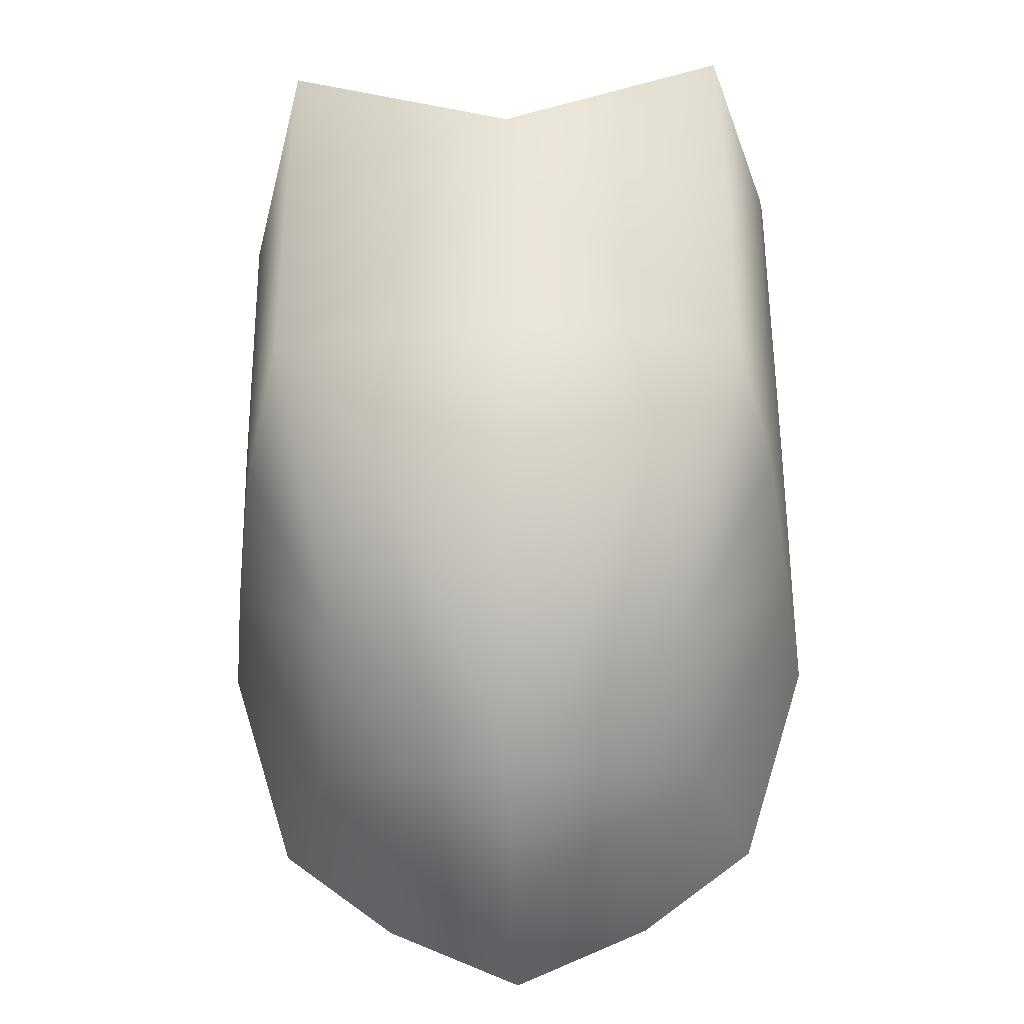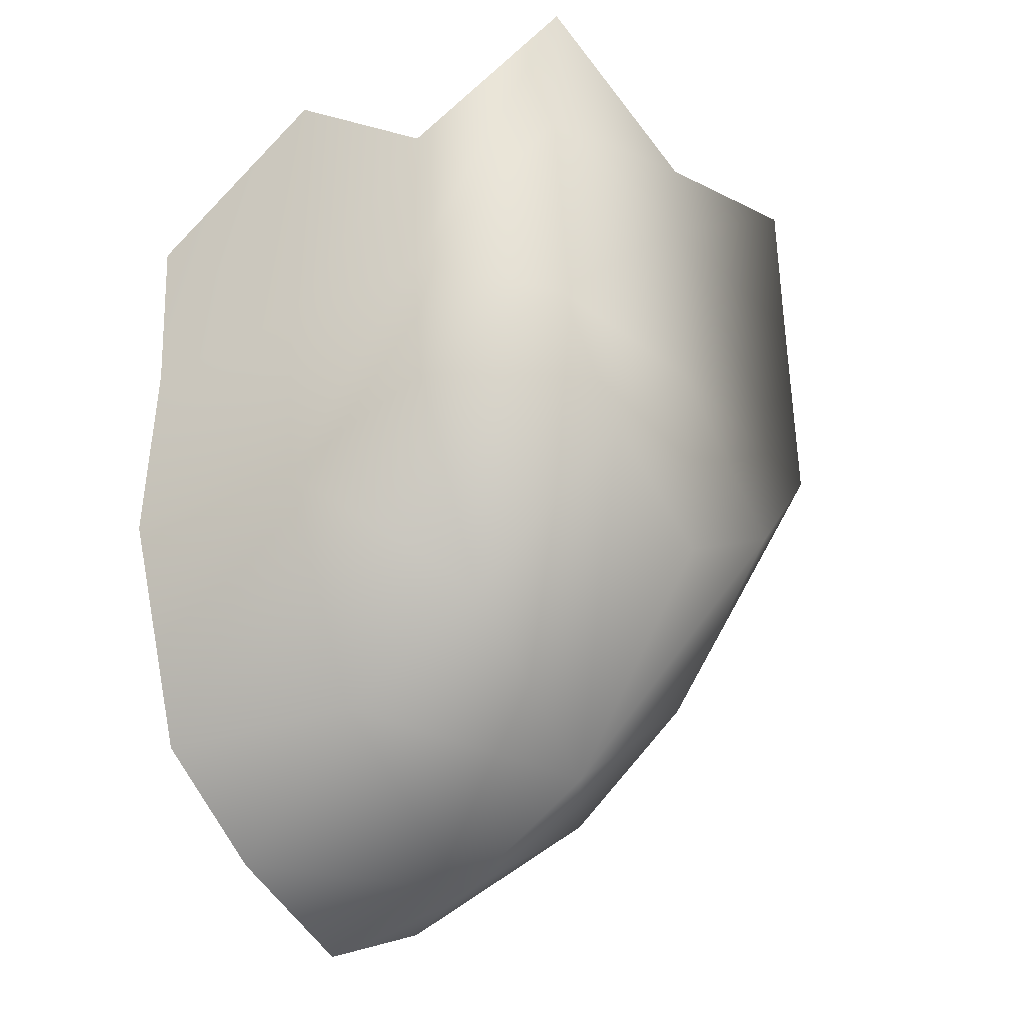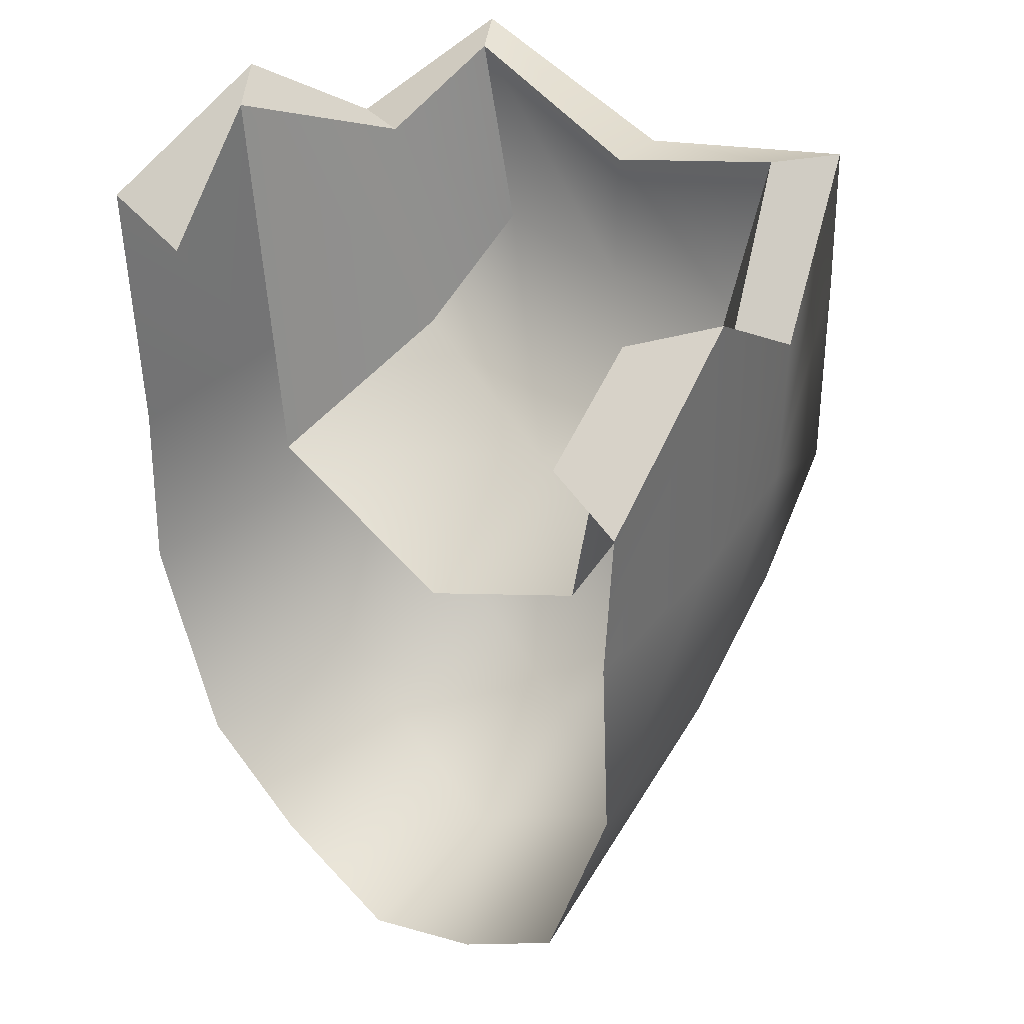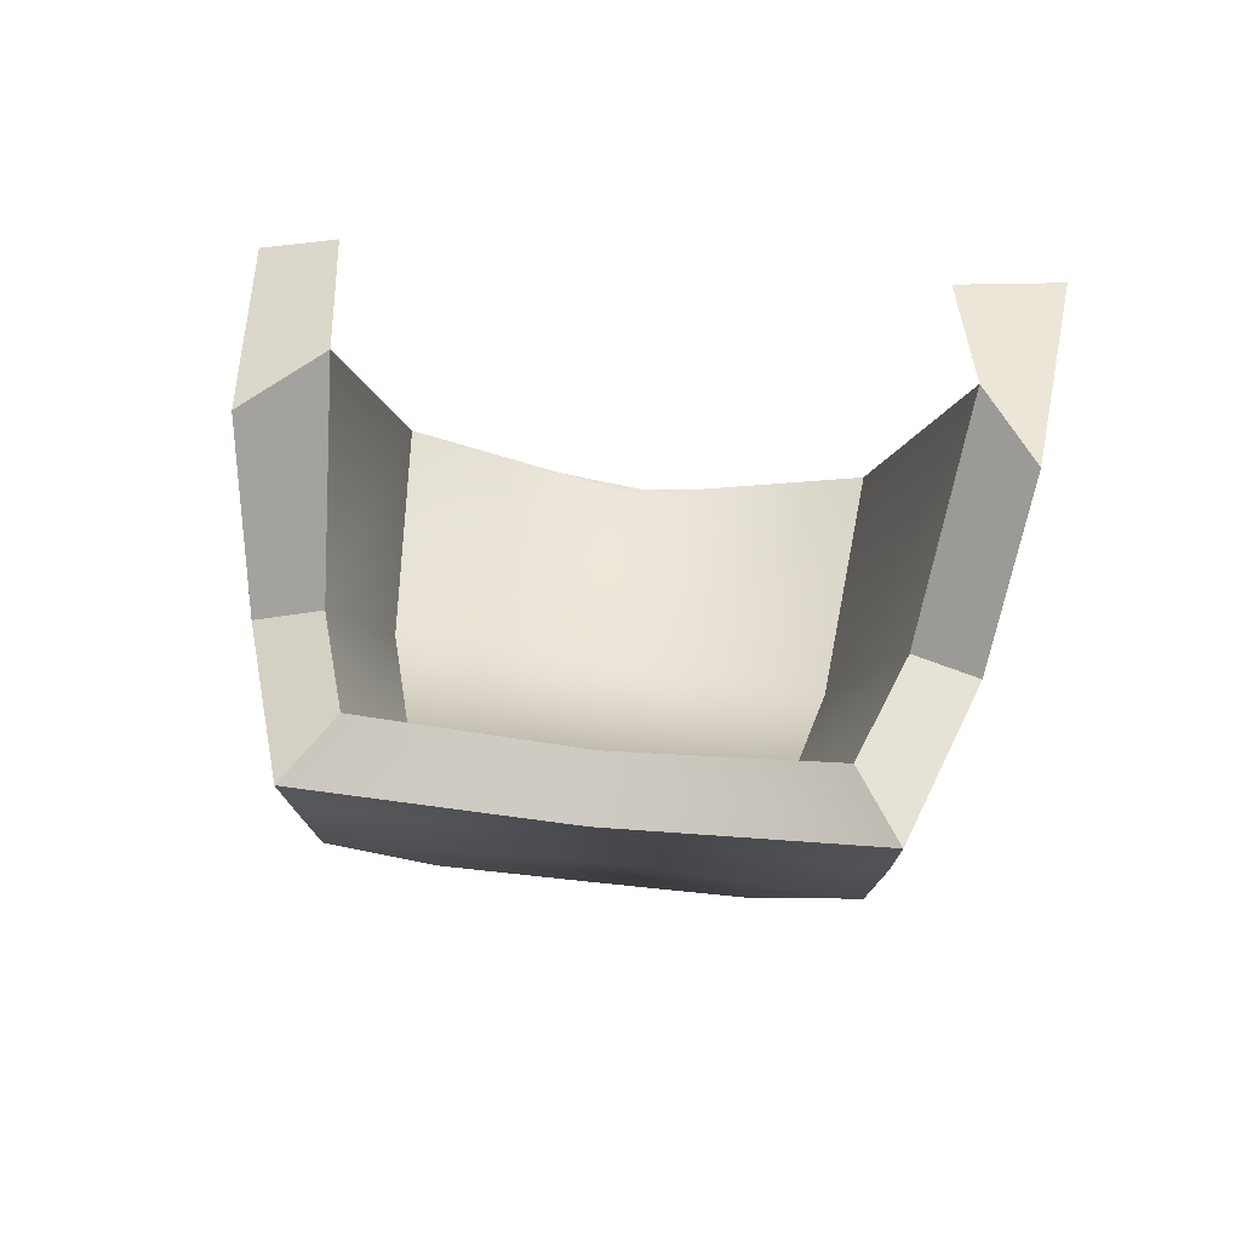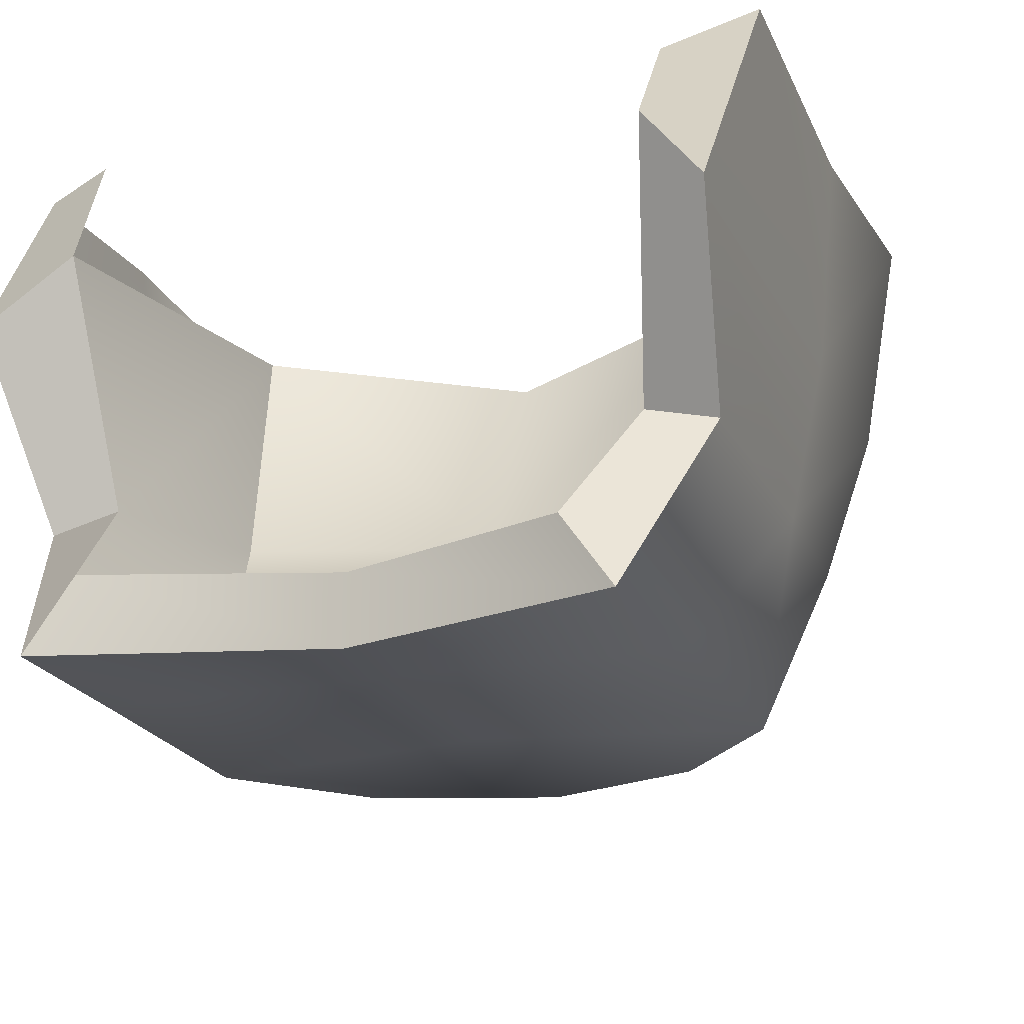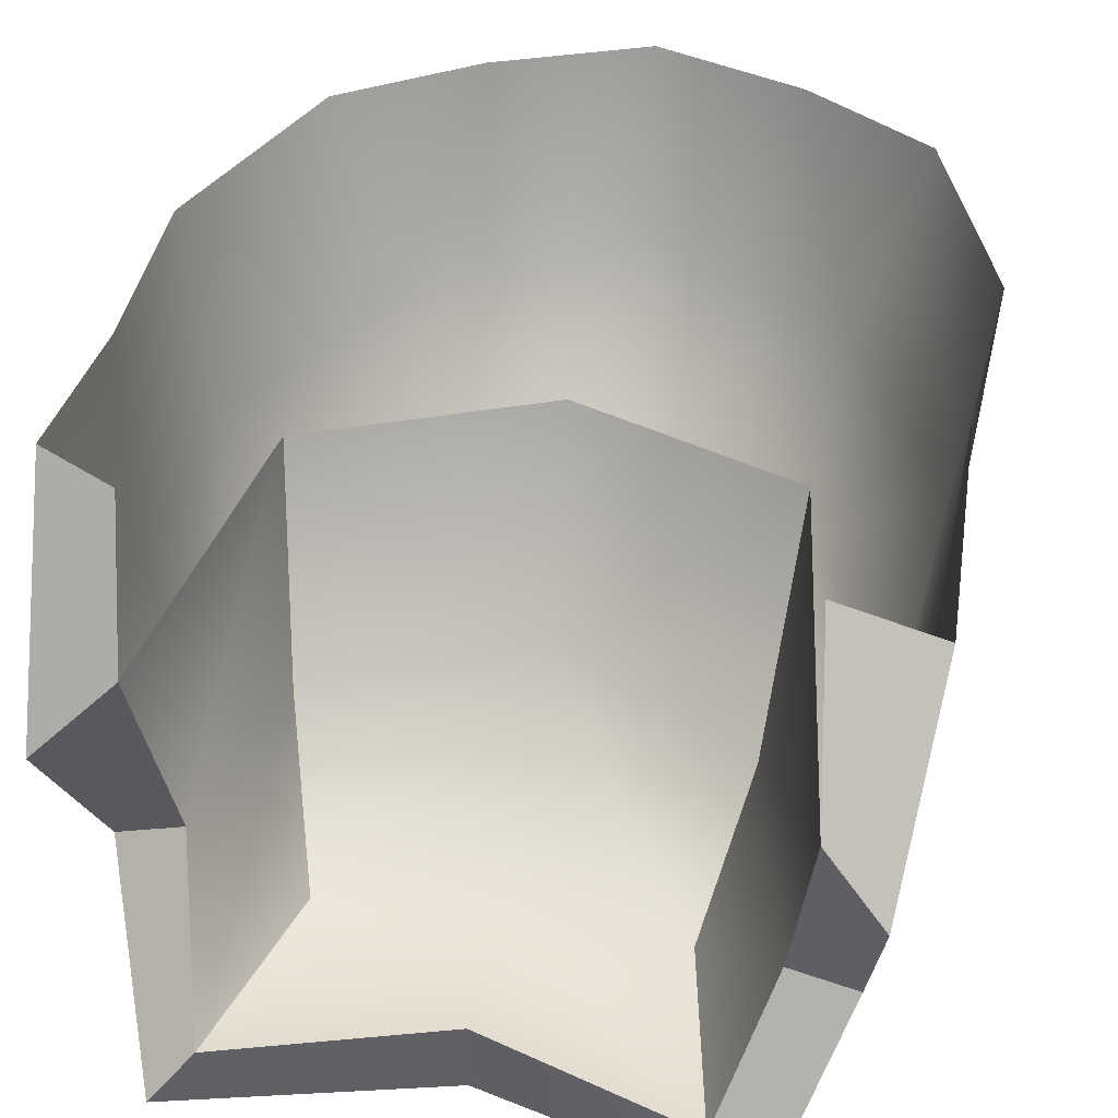
<metadata>
{"format":"obj","ext":"obj","renderer":"f3d","projection":"perspective","resolution":1024,"background":"white","views":[{"elev":-30.3,"azim":-178.4,"up":"+Y"},{"elev":-29.2,"azim":126.2,"up":"+Y"},{"elev":36.4,"azim":41.3,"up":"+Y"},{"elev":79.3,"azim":-174.1,"up":"+Y"},{"elev":-19.7,"azim":-160.4,"up":"+Z"},{"elev":35.3,"azim":-169.3,"up":"+Z"}]}
</metadata>
<code>
g Color_Boss_52
v 3.524 4.526 -1.096
v 3.699 5.695 1.87
v 3.105 1.105 2.143
v 2.895 2.044 -0.8904
v 2.927 6.564 -2.623
v 2.326 3.75 -2.68
v -0.0005516 5.622 -2.623
v 2.927 6.564 -2.623
v 2.326 3.75 -2.68
v -5.746e-07 3.514 -2.621
v -2.912 6.729 -2.623
v -2.329 3.748 -2.676
v -3.542 5.578 -1.094
v -2.912 6.729 -2.623
v -2.329 3.748 -2.676
v -2.807 2.151 -1.109
v -3.953 6.952 1.87
v -3.138 1.026 2.143
v -2.16 -6.148 3.613
v -3.095 -4.526 0.8257
v -3.984 -4.781 3.613
v -4.673 -1.158 0.8257
v -5.076 -1.39 3.613
v -2.801 -3.057 -1.403
v -4.298 0.02044 -1.403
v -3.636 0.9981 -3.613
v -2.207 -0.7146 -3.613
v -3.641 4.32 -3.524
v -4.374 2.096 -1.313
v -3.636 0.9981 -3.613
v -4.298 0.02044 -1.403
v -4.673 -1.158 0.8257
v -1.278e-07 -6.525 0.9154
v -2.16 -6.148 3.613
v -1.278e-07 -7.082 3.613
v -3.095 -4.526 0.8257
v -1.278e-07 -5.184 -1.313
v -2.801 -3.057 -1.403
v -2.207 -0.7146 -3.613
v -1.278e-07 -1.838 -3.524
v -1.278e-07 1.416 -3.524
v -3.636 0.9981 -3.613
v -2.207 -0.7146 -3.613
v -1.278e-07 -1.838 -3.524
v -1.278e-07 4.389 -3.524
v -3.641 4.32 -3.524
v -3.636 0.9981 -3.613
v -1.278e-07 1.416 -3.524
v -5.076 -1.39 3.613
v -4.746 1.784 0.9154
v -4.916 1.55 3.613
v -4.673 -1.158 0.8257
v -4.374 2.096 -1.313
v 2.16 -6.148 3.613
v 3.984 -4.781 3.613
v 3.095 -4.526 0.8257
v 4.673 -1.158 0.8257
v 5.076 -1.39 3.613
v 2.801 -3.057 -1.403
v 4.291 0.02044 -1.403
v 3.636 0.9981 -3.613
v 2.207 -0.7146 -3.613
v 3.641 4.32 -3.524
v 3.636 0.9981 -3.613
v 4.374 2.096 -1.313
v 4.291 0.02044 -1.403
v 4.673 -1.158 0.8257
v -1.278e-07 -6.525 0.9154
v -1.278e-07 -7.082 3.613
v 2.16 -6.148 3.613
v 3.095 -4.526 0.8257
v -1.278e-07 -5.184 -1.313
v 2.801 -3.057 -1.403
v 2.207 -0.7146 -3.613
v -1.278e-07 -1.838 -3.524
v -1.278e-07 1.416 -3.524
v -1.278e-07 -1.838 -3.524
v 2.207 -0.7146 -3.613
v 3.636 0.9981 -3.613
v -1.278e-07 4.389 -3.524
v -1.278e-07 1.416 -3.524
v 3.636 0.9981 -3.613
v 3.641 4.32 -3.524
v 5.076 -1.39 3.613
v 4.916 1.55 3.613
v 4.746 1.784 0.9154
v 4.673 -1.158 0.8257
v 4.374 2.096 -1.313
v 4.721 6.012 0.9154
v 4.916 1.55 3.613
v 5.028 3.943 3.613
v 4.746 1.784 0.9154
v 4.401 4.53 -1.313
v 4.374 2.096 -1.313
v 3.569 6.57 -3.524
v 3.641 4.32 -3.524
v -0.0005516 5.622 -3.524
v -1.278e-07 4.389 -3.524
v 3.641 4.32 -3.524
v 3.569 6.57 -3.524
v -3.547 6.734 -3.524
v -3.641 4.32 -3.524
v -1.278e-07 4.389 -3.524
v -0.0005516 5.622 -3.524
v -4.42 5.581 -1.313
v -3.641 4.32 -3.524
v -3.547 6.734 -3.524
v -4.374 2.096 -1.313
v -4.71 7.082 0.917
v -4.746 1.784 0.9154
v -5.052 5.698 3.613
v -4.916 1.55 3.613
v 4.721 6.012 0.9154
v 5.028 3.943 3.613
v 3.922 4.613 3.613
v 3.699 5.695 1.87
v 4.401 4.53 -1.313
v 4.721 6.012 0.9154
v 3.699 5.695 1.87
v 3.524 4.526 -1.096
v 3.569 6.57 -3.524
v 4.401 4.53 -1.313
v 3.524 4.526 -1.096
v 2.927 6.564 -2.623
v -0.0005516 5.622 -3.524
v 3.569 6.57 -3.524
v 2.927 6.564 -2.623
v -0.0005516 5.622 -2.623
v -3.547 6.734 -3.524
v -2.912 6.729 -2.623
v -4.42 5.581 -1.313
v -3.547 6.734 -3.524
v -2.912 6.729 -2.623
v -3.542 5.578 -1.094
v -4.71 7.082 0.917
v -4.42 5.581 -1.313
v -3.542 5.578 -1.094
v -3.953 6.952 1.87
v -5.052 5.698 3.613
v -4.71 7.082 0.917
v -3.953 6.952 1.87
v -3.714 5.203 3.613
v -2.329 3.748 -2.676
v -5.746e-07 3.514 -2.621
v -8.023e-07 0.7276 -0.7767
v -2.807 2.151 -1.109
v 2.326 3.75 -2.68
v -3.138 1.026 2.143
v 2.895 2.044 -0.8904
v -1.278e-07 -0.5821 1.969
v 3.105 1.105 2.143
g Color_Boss_52_0
f 3 2 1
f 4 3 1
f 4 1 5
f 6 4 5
f 9 8 7
f 10 9 7
f 10 7 11
f 12 10 11
f 15 14 13
f 16 15 13
f 16 13 17
f 18 16 17
f 21 20 19
f 22 20 21
f 23 22 21
f 20 22 24
f 22 25 24
f 24 25 26
f 27 24 26
f 30 29 28
f 31 29 30
f 32 29 31
f 35 34 33
f 34 36 33
f 33 36 37
f 36 38 37
f 37 38 39
f 40 37 39
f 43 42 41
f 44 43 41
f 47 46 45
f 48 47 45
f 51 50 49
f 50 52 49
f 50 53 52
f 56 55 54
f 56 57 55
f 57 58 55
f 57 56 59
f 60 57 59
f 60 59 61
f 59 62 61
f 65 64 63
f 65 66 64
f 65 67 66
f 70 69 68
f 71 70 68
f 71 68 72
f 73 71 72
f 73 72 74
f 72 75 74
f 78 77 76
f 79 78 76
f 82 81 80
f 83 82 80
f 86 85 84
f 87 86 84
f 88 86 87
f 91 90 89
f 90 92 89
f 89 92 93
f 92 94 93
f 93 94 95
f 94 96 95
f 99 98 97
f 100 99 97
f 103 102 101
f 104 103 101
f 107 106 105
f 106 108 105
f 105 108 109
f 108 110 109
f 109 110 111
f 110 112 111
f 115 114 113
f 116 115 113
f 119 118 117
f 120 119 117
f 123 122 121
f 124 123 121
f 127 126 125
f 128 127 125
f 128 125 129
f 130 128 129
f 133 132 131
f 134 133 131
f 137 136 135
f 138 137 135
f 141 140 139
f 142 141 139
f 145 144 143
f 146 145 143
f 144 145 147
f 146 148 145
f 145 149 147
f 148 150 145
f 151 149 145
f 150 151 145

</code>
